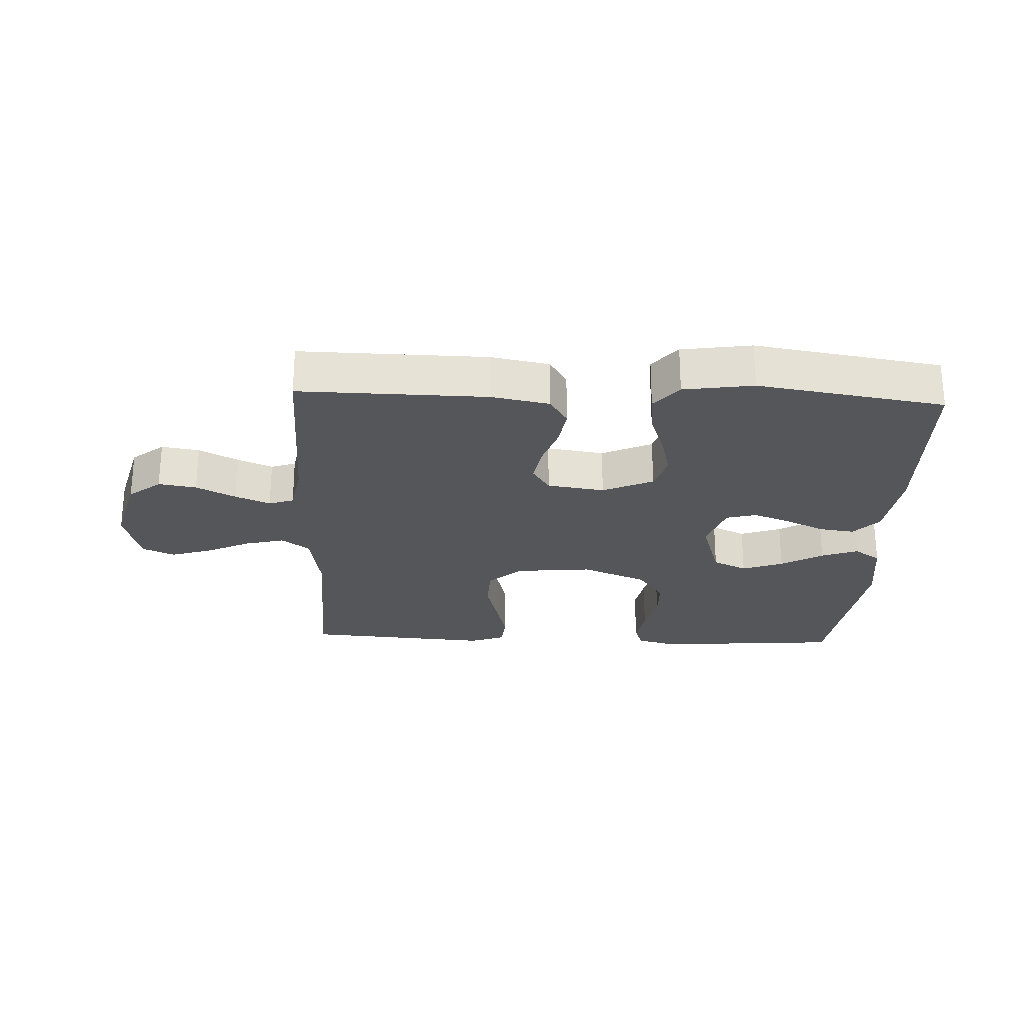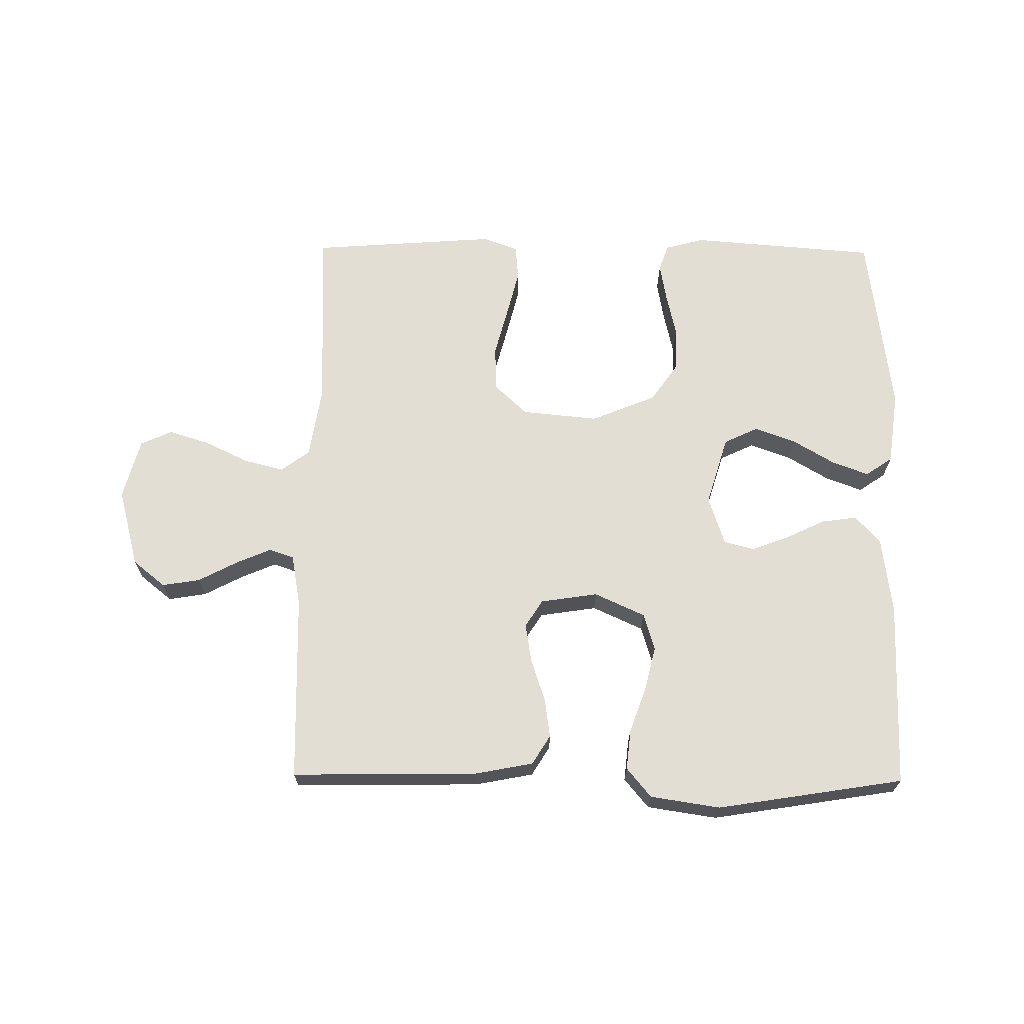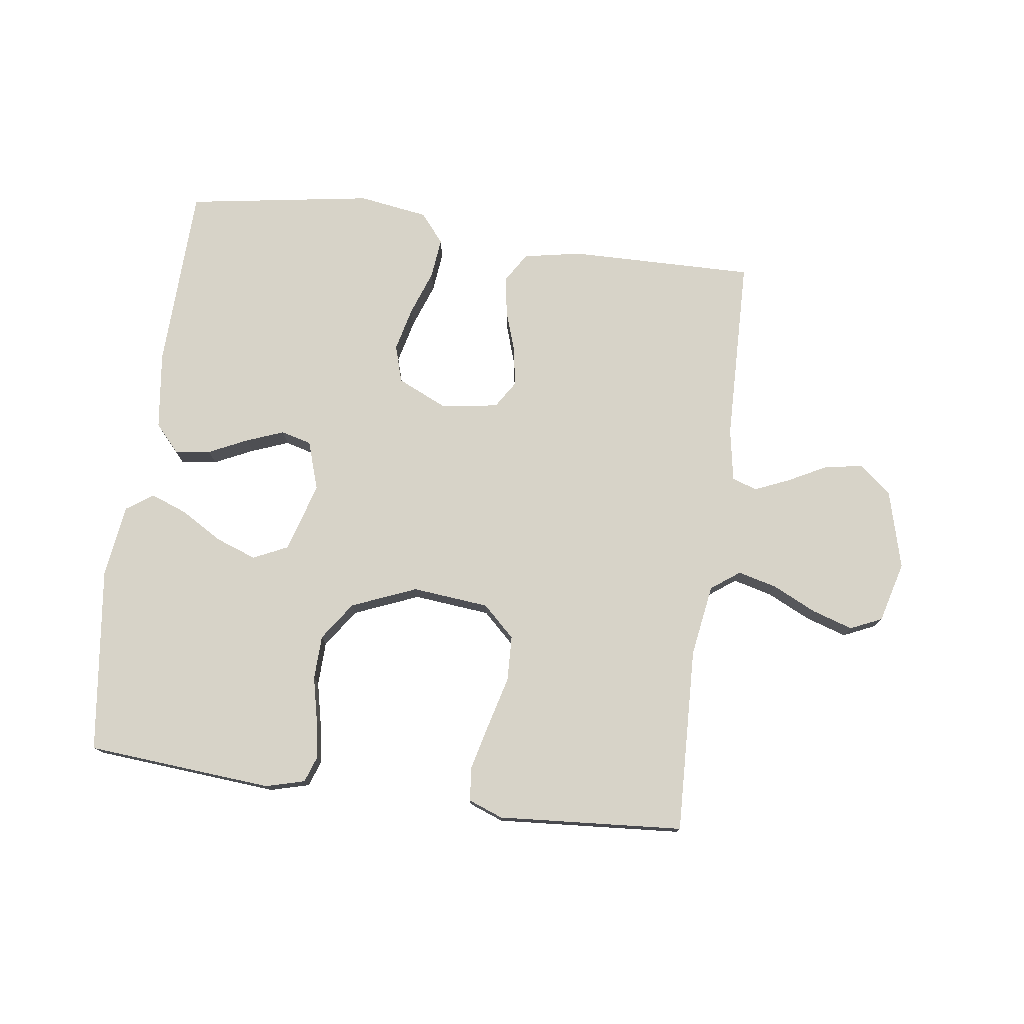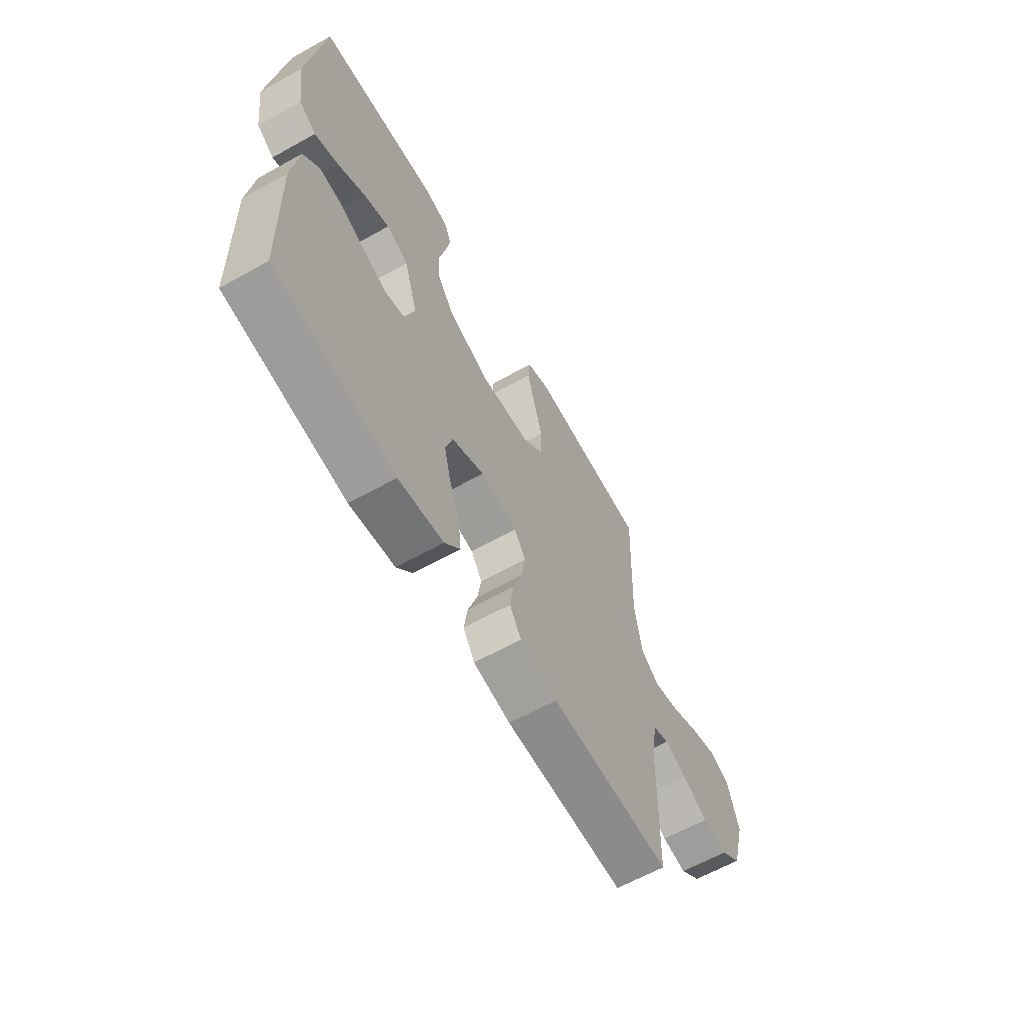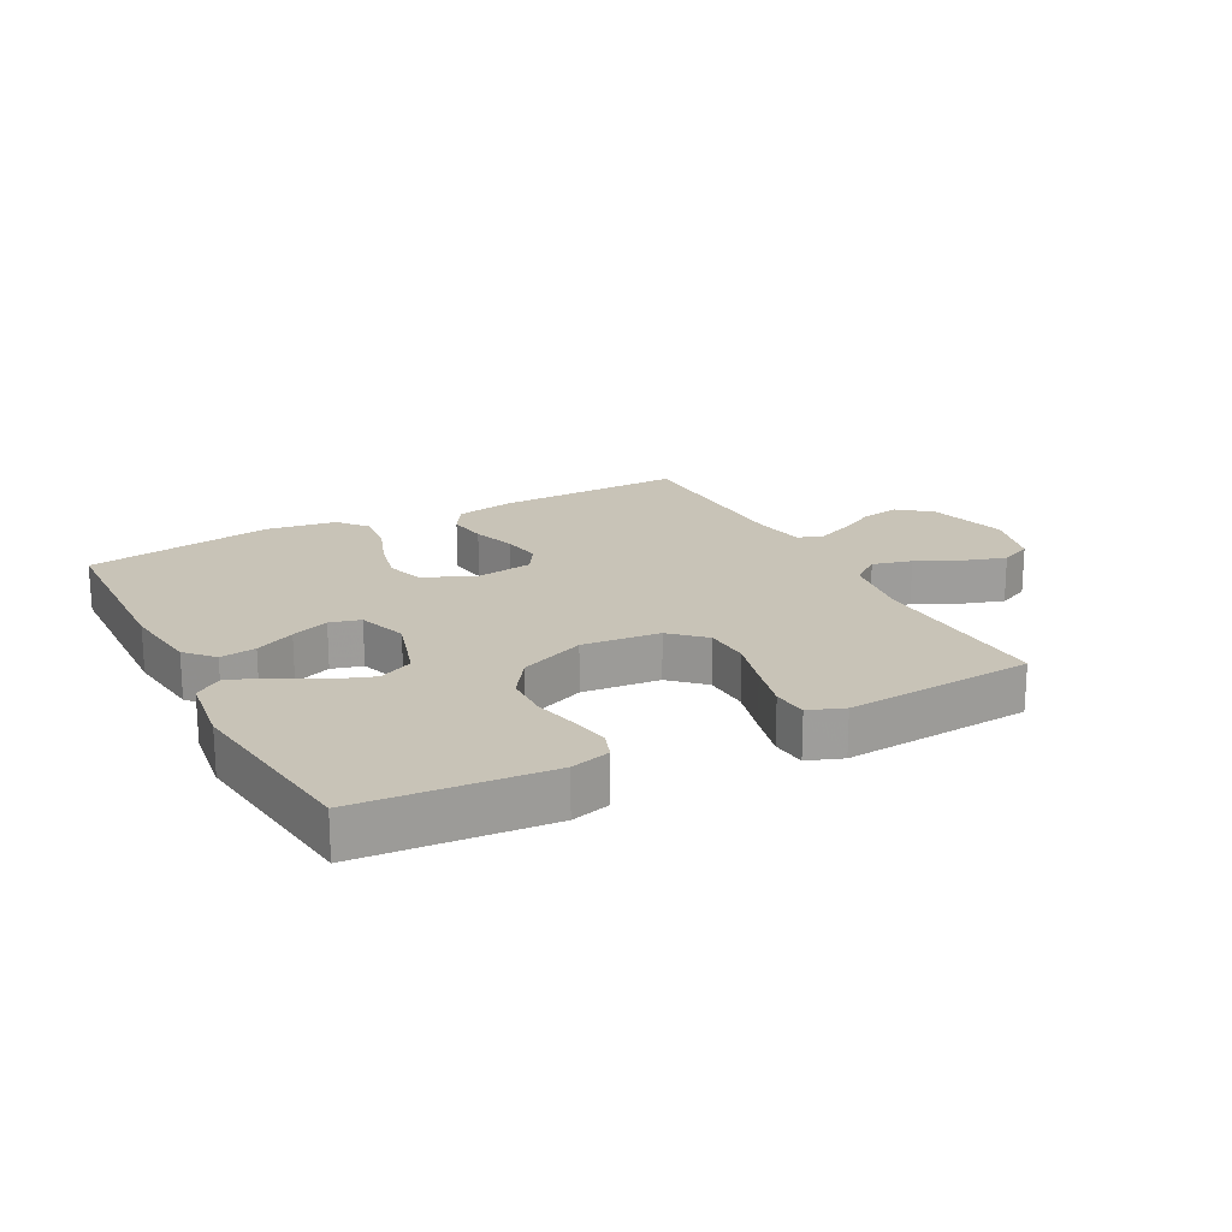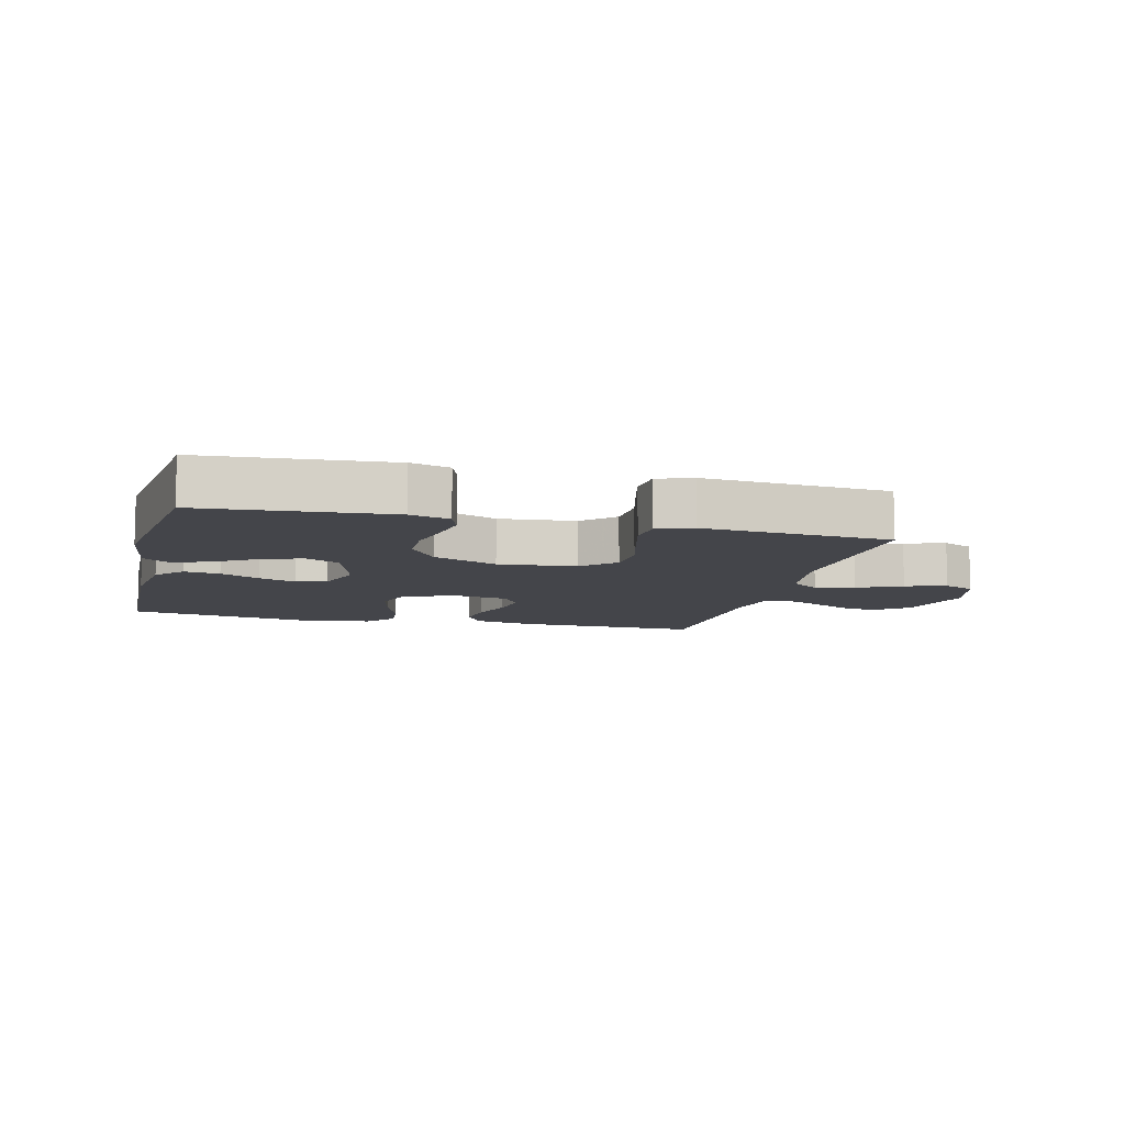
<metadata>
{"format":"obj","ext":"obj","renderer":"f3d","projection":"perspective","resolution":1024,"background":"white","views":[{"elev":-25.3,"azim":177.5,"up":"+Y"},{"elev":67.3,"azim":-179.4,"up":"+Y"},{"elev":76.5,"azim":7.8,"up":"+Y"},{"elev":-63.1,"azim":-60.6,"up":"+Z"},{"elev":19.7,"azim":-27.9,"up":"+Y"},{"elev":-9.3,"azim":-14.1,"up":"+Y"}]}
</metadata>
<code>
v -0.5 0.07 -0.5
v -0.509 0.07 -0.2
v -0.493 0.07 -0.075
v -0.453 0.07 -0.031
v -0.396 0.07 -0.039
v -0.333 0.07 -0.069
v -0.273 0.07 -0.092
v -0.224 0.07 -0.079
v -0.198 0.07 0
v -0.232 0.07 0.112
v -0.287 0.07 0.138
v -0.353 0.07 0.114
v -0.42 0.07 0.074
v -0.479 0.07 0.052
v -0.522 0.07 0.082
v -0.538 0.07 0.2
v -0.5 0.07 0.5
v -0.2 0.07 0.524
v -0.137 0.07 0.507
v -0.122 0.07 0.464
v -0.133 0.07 0.402
v -0.149 0.07 0.331
v -0.147 0.07 0.26
v -0.104 0.07 0.198
v 0 0.07 0.155
v 0.124 0.07 0.167
v 0.176 0.07 0.216
v 0.179 0.07 0.289
v 0.158 0.07 0.369
v 0.139 0.07 0.445
v 0.144 0.07 0.501
v 0.2 0.07 0.522
v 0.5 0.07 0.5
v 0.488 0.07 0.2
v 0.506 0.07 0.084
v 0.552 0.07 0.05
v 0.615 0.07 0.066
v 0.686 0.07 0.1
v 0.752 0.07 0.121
v 0.803 0.07 0.098
v 0.829 0.07 0
v 0.795 0.07 -0.127
v 0.743 0.07 -0.169
v 0.682 0.07 -0.159
v 0.619 0.07 -0.126
v 0.563 0.07 -0.102
v 0.523 0.07 -0.116
v 0.508 0.07 -0.2
v 0.5 0.07 -0.5
v 0.2 0.07 -0.495
v 0.107 0.07 -0.477
v 0.078 0.07 -0.43
v 0.087 0.07 -0.367
v 0.11 0.07 -0.298
v 0.12 0.07 -0.236
v 0.092 0.07 -0.192
v 0 0.07 -0.178
v -0.081 0.07 -0.215
v -0.099 0.07 -0.275
v -0.082 0.07 -0.346
v -0.056 0.07 -0.419
v -0.049 0.07 -0.484
v -0.088 0.07 -0.531
v -0.2 0.07 -0.548
v -0.5 0 -0.5
v -0.509 0 -0.2
v -0.493 0 -0.075
v -0.453 0 -0.031
v -0.396 0 -0.039
v -0.333 0 -0.069
v -0.273 0 -0.092
v -0.224 0 -0.079
v -0.198 0 0
v -0.232 0 0.112
v -0.287 0 0.138
v -0.353 0 0.114
v -0.42 0 0.074
v -0.479 0 0.052
v -0.522 0 0.082
v -0.538 0 0.2
v -0.5 0 0.5
v -0.2 0 0.524
v -0.137 0 0.507
v -0.122 0 0.464
v -0.133 0 0.402
v -0.149 0 0.331
v -0.147 0 0.26
v -0.104 0 0.198
v 0 0 0.155
v 0.124 0 0.167
v 0.176 0 0.216
v 0.179 0 0.289
v 0.158 0 0.369
v 0.139 0 0.445
v 0.144 0 0.501
v 0.2 0 0.522
v 0.5 0 0.5
v 0.488 0 0.2
v 0.506 0 0.084
v 0.552 0 0.05
v 0.615 0 0.066
v 0.686 0 0.1
v 0.752 0 0.121
v 0.803 0 0.098
v 0.829 0 0
v 0.795 0 -0.127
v 0.743 0 -0.169
v 0.682 0 -0.159
v 0.619 0 -0.126
v 0.563 0 -0.102
v 0.523 0 -0.116
v 0.508 0 -0.2
v 0.5 0 -0.5
v 0.2 0 -0.495
v 0.107 0 -0.477
v 0.078 0 -0.43
v 0.087 0 -0.367
v 0.11 0 -0.298
v 0.12 0 -0.236
v 0.092 0 -0.192
v 0 0 -0.178
v -0.081 0 -0.215
v -0.099 0 -0.275
v -0.082 0 -0.346
v -0.056 0 -0.419
v -0.049 0 -0.484
v -0.088 0 -0.531
v -0.2 0 -0.548
f 4 5 6
f 3 4 6
f 2 3 6
f 1 2 6
f 64 1 6
f 63 64 6
f 62 63 6
f 61 62 6
f 60 61 6
f 59 60 6 7
f 58 59 7 8
f 57 58 8 9
f 56 57 9 10
f 52 53 54
f 51 52 54
f 50 51 54
f 49 50 54
f 48 49 54
f 47 48 54 55
f 46 47 55 56
f 43 44 45
f 42 43 45
f 41 42 45
f 40 41 45
f 39 40 45
f 38 39 45
f 37 38 45
f 36 37 45 46
f 46 56 10
f 36 46 10
f 35 36 10
f 32 33 34
f 31 32 34
f 30 31 34
f 29 30 34
f 28 29 34
f 27 28 34 35
f 20 21 22
f 19 20 22
f 18 19 22
f 17 18 22
f 16 17 22
f 15 16 22
f 14 15 22
f 13 14 22
f 12 13 22
f 11 12 22 23
f 10 11 23 24
f 26 27 35
f 25 26 35 10
f 10 24 25
f 70 69 68
f 70 68 67
f 70 67 66
f 70 66 65
f 70 65 128
f 70 128 127
f 70 127 126
f 70 126 125
f 70 125 124
f 71 70 124 123
f 72 71 123 122
f 73 72 122 121
f 74 73 121 120
f 118 117 116
f 118 116 115
f 118 115 114
f 118 114 113
f 118 113 112
f 119 118 112 111
f 120 119 111 110
f 109 108 107
f 109 107 106
f 109 106 105
f 109 105 104
f 109 104 103
f 109 103 102
f 109 102 101
f 110 109 101 100
f 74 120 110
f 74 110 100
f 74 100 99
f 98 97 96
f 98 96 95
f 98 95 94
f 98 94 93
f 98 93 92
f 99 98 92 91
f 86 85 84
f 86 84 83
f 86 83 82
f 86 82 81
f 86 81 80
f 86 80 79
f 86 79 78
f 86 78 77
f 86 77 76
f 87 86 76 75
f 88 87 75 74
f 99 91 90
f 74 99 90 89
f 89 88 74
f 1 65 66 2
f 2 66 67 3
f 3 67 68 4
f 4 68 69 5
f 5 69 70 6
f 6 70 71 7
f 7 71 72 8
f 8 72 73 9
f 9 73 74 10
f 10 74 75 11
f 11 75 76 12
f 12 76 77 13
f 13 77 78 14
f 14 78 79 15
f 15 79 80 16
f 16 80 81 17
f 17 81 82 18
f 18 82 83 19
f 19 83 84 20
f 20 84 85 21
f 21 85 86 22
f 22 86 87 23
f 23 87 88 24
f 24 88 89 25
f 25 89 90 26
f 26 90 91 27
f 27 91 92 28
f 28 92 93 29
f 29 93 94 30
f 30 94 95 31
f 31 95 96 32
f 32 96 97 33
f 33 97 98 34
f 34 98 99 35
f 35 99 100 36
f 36 100 101 37
f 37 101 102 38
f 38 102 103 39
f 39 103 104 40
f 40 104 105 41
f 41 105 106 42
f 42 106 107 43
f 43 107 108 44
f 44 108 109 45
f 45 109 110 46
f 46 110 111 47
f 47 111 112 48
f 48 112 113 49
f 49 113 114 50
f 50 114 115 51
f 51 115 116 52
f 52 116 117 53
f 53 117 118 54
f 54 118 119 55
f 55 119 120 56
f 56 120 121 57
f 57 121 122 58
f 58 122 123 59
f 59 123 124 60
f 60 124 125 61
f 61 125 126 62
f 62 126 127 63
f 63 127 128 64
f 64 128 65 1

</code>
